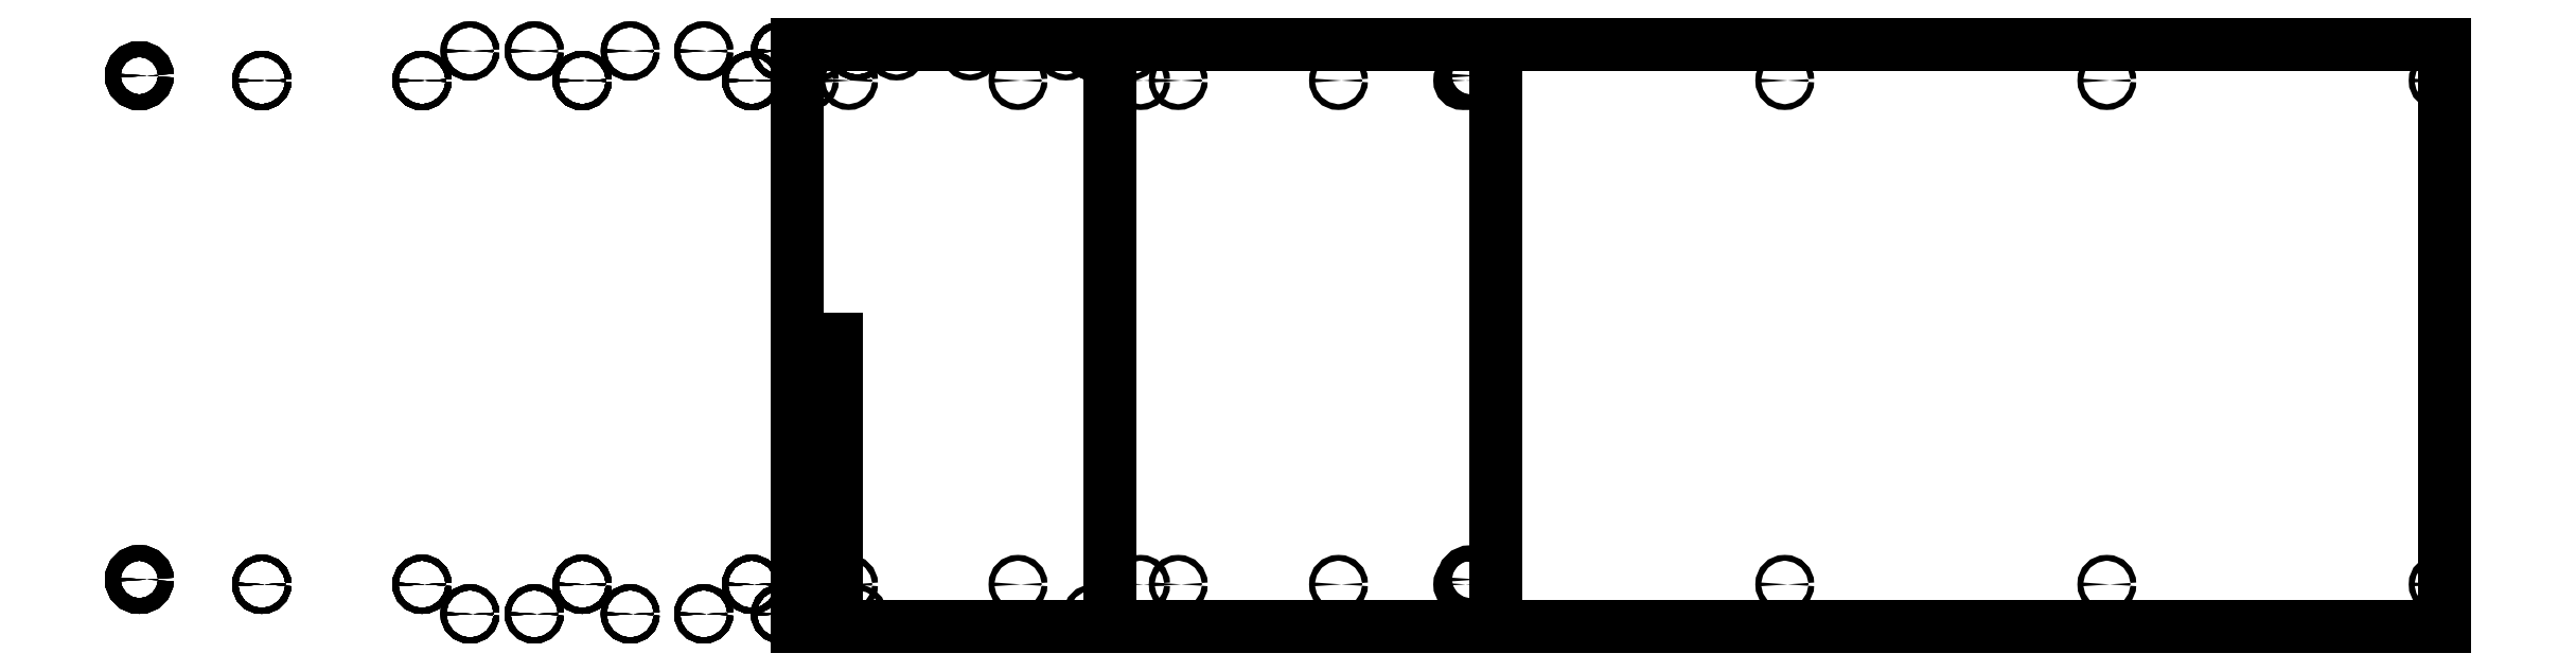
<metadata>
{"format":"dxf","ext":"dxf","renderer":"ezdxf+matplotlib","layout":"modelspace","background":"white","min_lineweight":24,"dpi":150}
</metadata>
<code>
0
SECTION
2
ENTITIES
0
LWPOLYLINE
8
0
90
4
70
0
10
1.7
20
0
10
0
20
0
10
0
20
0.6
10
1.7
20
0.6
0
LWPOLYLINE
8
0
90
4
70
0
10
0
20
0
10
1.7
20
0
10
1.7
20
0.6
10
0
20
0.6
0
LWPOLYLINE
8
0
90
4
70
0
10
0.721
20
0
10
0.721
20
0.6
10
0
20
0.6
10
0
20
0
0
LWPOLYLINE
8
0
90
4
70
0
10
0.721
20
0
10
0.721
20
0.6
10
0
20
0.6
10
0
20
0
0
LWPOLYLINE
8
0
90
4
70
0
10
0
20
0
10
0
20
0.6
10
0.721
20
0.6
10
0.721
20
0
0
LWPOLYLINE
8
0
90
4
70
0
10
0
20
0
10
0
20
0.6
10
0.721
20
0.6
10
0.721
20
0
0
LWPOLYLINE
8
0
90
4
70
0
10
0.721
20
0
10
0.721
20
0.6
10
0
20
0.6
10
0
20
0
0
LWPOLYLINE
8
0
90
4
70
0
10
0.721
20
0
10
0.721
20
0.6
10
0
20
0.6
10
0
20
0
0
LWPOLYLINE
8
0
90
4
70
0
10
0.721
20
0
10
0.721
20
0.6
10
0
20
0.6
10
0
20
0
0
LWPOLYLINE
8
0
90
4
70
0
10
0.721
20
0
10
0.721
20
0.6
10
0
20
0.6
10
0
20
0
0
LWPOLYLINE
8
0
90
4
70
0
10
0.721
20
0
10
0.721
20
0.6
10
0
20
0.6
10
0
20
0
0
LWPOLYLINE
8
0
90
4
70
0
10
0.721
20
0
10
0.721
20
0.6
10
0
20
0.6
10
0
20
0
0
LWPOLYLINE
8
0
90
4
70
0
10
0.721
20
0
10
0.721
20
0.6
10
0
20
0.6
10
0
20
0
0
LWPOLYLINE
8
0
90
4
70
0
10
0.721
20
0
10
0.721
20
0.6
10
0
20
0.6
10
0
20
0
0
LWPOLYLINE
8
0
90
4
70
0
10
0
20
0
10
0
20
0.6
10
0.3229
20
0.6
10
0.3229
20
0
0
LWPOLYLINE
8
0
90
4
70
0
10
0
20
0
10
0
20
0.6
10
0.3229
20
0.6
10
0.3229
20
0
0
LWPOLYLINE
8
0
90
4
70
0
10
0
20
0
10
0
20
0.6
10
0.3229
20
0.6
10
0.3229
20
0
0
LWPOLYLINE
8
0
90
4
70
0
10
0
20
0
10
0
20
0.6
10
0.3229
20
0.6
10
0.3229
20
0
0
LWPOLYLINE
8
0
90
4
70
0
10
0.0405
20
0.3229
10
0.0405
20
0
10
0
20
0
10
0
20
0.3229
0
LWPOLYLINE
8
0
90
4
70
0
10
0.0405
20
0.3229
10
0.0405
20
0
10
0
20
0
10
0
20
0.3229
0
LWPOLYLINE
8
0
90
4
70
0
10
0
20
0.3229
10
0
20
0
10
0.0405
20
0
10
0.0405
20
0.3229
0
LWPOLYLINE
8
0
90
4
70
0
10
0
20
0.3229
10
0
20
0
10
0.0405
20
0
10
0.0405
20
0.3229
0
CIRCLE
8
0
10
-0.679
20
0.568
30
0
40
0.008
0
CIRCLE
8
0
10
0.695
20
0.568
30
0
40
0.008
0
CIRCLE
8
0
10
-0.679
20
0.568
30
0
40
0.008
0
CIRCLE
8
0
10
-0.679
20
0.568
30
0
40
0.008
0
CIRCLE
8
0
10
-0.679
20
0.568
30
0
40
0.008
0
CIRCLE
8
0
10
-0.679
20
0.568
30
0
40
0.008
0
CIRCLE
8
0
10
-0.679
20
0.048
30
0
40
0.008
0
CIRCLE
8
0
10
0.695
20
0.048
30
0
40
0.008
0
CIRCLE
8
0
10
-0.679
20
0.048
30
0
40
0.008
0
CIRCLE
8
0
10
-0.679
20
0.048
30
0
40
0.008
0
CIRCLE
8
0
10
-0.679
20
0.048
30
0
40
0.008
0
CIRCLE
8
0
10
-0.679
20
0.048
30
0
40
0.008
0
CIRCLE
8
0
10
0.062
20
0.5935
30
0
40
0.003
0
CIRCLE
8
0
10
0.3049
20
0.5935
30
0
40
0.003
0
CIRCLE
8
0
10
0.062
20
0.5935
30
0
40
0.003
0
CIRCLE
8
0
10
0.3049
20
0.5935
30
0
40
0.003
0
CIRCLE
8
0
10
-0.047
20
0.043
30
0
40
0.003
0
CIRCLE
8
0
10
-0.047
20
0.563
30
0
40
0.003
0
CIRCLE
8
0
10
-0.2219
20
0.043
30
0
40
0.003
0
CIRCLE
8
0
10
-0.2219
20
0.563
30
0
40
0.003
0
CIRCLE
8
0
10
-0.3872
20
0.043
30
0
40
0.003
0
CIRCLE
8
0
10
-0.3872
20
0.563
30
0
40
0.003
0
CIRCLE
8
0
10
-0.5526
20
0.043
30
0
40
0.003
0
CIRCLE
8
0
10
-0.5526
20
0.563
30
0
40
0.003
0
CIRCLE
8
0
10
0.3544
20
0.043
30
0
40
0.003
0
CIRCLE
8
0
10
0.3544
20
0.563
30
0
40
0.003
0
CIRCLE
8
0
10
0.6868
20
0.043
30
0
40
0.003
0
CIRCLE
8
0
10
0.6868
20
0.563
30
0
40
0.003
0
CIRCLE
8
0
10
0.053
20
0.043
30
0
40
0.003
0
CIRCLE
8
0
10
0.053
20
0.563
30
0
40
0.003
0
CIRCLE
8
0
10
0.2279
20
0.043
30
0
40
0.003
0
CIRCLE
8
0
10
0.2279
20
0.563
30
0
40
0.003
0
CIRCLE
8
0
10
0.3932
20
0.043
30
0
40
0.003
0
CIRCLE
8
0
10
0.3932
20
0.563
30
0
40
0.003
0
CIRCLE
8
0
10
0.5586
20
0.043
30
0
40
0.003
0
CIRCLE
8
0
10
0.5586
20
0.563
30
0
40
0.003
0
CIRCLE
8
0
10
0.1025
20
0.5935
30
0
40
0.003
0
CIRCLE
8
0
10
0.1784
20
0.5935
30
0
40
0.003
0
CIRCLE
8
0
10
0.2774
20
0.5935
30
0
40
0.003
0
CIRCLE
8
0
10
0.3438
20
0.5935
30
0
40
0.003
0
CIRCLE
8
0
10
-0.047
20
0.043
30
0
40
0.003
0
CIRCLE
8
0
10
-0.047
20
0.563
30
0
40
0.003
0
CIRCLE
8
0
10
-0.2219
20
0.043
30
0
40
0.003
0
CIRCLE
8
0
10
-0.2219
20
0.563
30
0
40
0.003
0
CIRCLE
8
0
10
-0.3872
20
0.043
30
0
40
0.003
0
CIRCLE
8
0
10
-0.3872
20
0.563
30
0
40
0.003
0
CIRCLE
8
0
10
-0.5526
20
0.043
30
0
40
0.003
0
CIRCLE
8
0
10
-0.5526
20
0.563
30
0
40
0.003
0
CIRCLE
8
0
10
-0.0965
20
0.5935
30
0
40
0.003
0
CIRCLE
8
0
10
-0.1724
20
0.5935
30
0
40
0.003
0
CIRCLE
8
0
10
-0.2714
20
0.5935
30
0
40
0.003
0
CIRCLE
8
0
10
-0.3377
20
0.5935
30
0
40
0.003
0
CIRCLE
8
0
10
-0.047
20
0.043
30
0
40
0.003
0
CIRCLE
8
0
10
-0.047
20
0.563
30
0
40
0.003
0
CIRCLE
8
0
10
-0.2219
20
0.043
30
0
40
0.003
0
CIRCLE
8
0
10
-0.2219
20
0.563
30
0
40
0.003
0
CIRCLE
8
0
10
-0.3872
20
0.043
30
0
40
0.003
0
CIRCLE
8
0
10
-0.3872
20
0.563
30
0
40
0.003
0
CIRCLE
8
0
10
-0.5526
20
0.043
30
0
40
0.003
0
CIRCLE
8
0
10
-0.5526
20
0.563
30
0
40
0.003
0
CIRCLE
8
0
10
-0.0965
20
0.5935
30
0
40
0.003
0
CIRCLE
8
0
10
-0.1724
20
0.5935
30
0
40
0.003
0
CIRCLE
8
0
10
-0.2714
20
0.5935
30
0
40
0.003
0
CIRCLE
8
0
10
-0.3377
20
0.5935
30
0
40
0.003
0
CIRCLE
8
0
10
0.062
20
0.5935
30
0
40
0.003
0
CIRCLE
8
0
10
0.3049
20
0.5935
30
0
40
0.003
0
CIRCLE
8
0
10
0.062
20
0.5935
30
0
40
0.003
0
CIRCLE
8
0
10
0.3049
20
0.5935
30
0
40
0.003
0
CIRCLE
8
0
10
-0.047
20
0.043
30
0
40
0.003
0
CIRCLE
8
0
10
-0.047
20
0.563
30
0
40
0.003
0
CIRCLE
8
0
10
-0.2219
20
0.043
30
0
40
0.003
0
CIRCLE
8
0
10
-0.2219
20
0.563
30
0
40
0.003
0
CIRCLE
8
0
10
-0.3872
20
0.043
30
0
40
0.003
0
CIRCLE
8
0
10
-0.3872
20
0.563
30
0
40
0.003
0
CIRCLE
8
0
10
-0.5526
20
0.043
30
0
40
0.003
0
CIRCLE
8
0
10
-0.5526
20
0.563
30
0
40
0.003
0
CIRCLE
8
0
10
-0.047
20
0.043
30
0
40
0.003
0
CIRCLE
8
0
10
-0.047
20
0.563
30
0
40
0.003
0
CIRCLE
8
0
10
-0.2219
20
0.043
30
0
40
0.003
0
CIRCLE
8
0
10
-0.2219
20
0.563
30
0
40
0.003
0
CIRCLE
8
0
10
-0.3872
20
0.043
30
0
40
0.003
0
CIRCLE
8
0
10
-0.3872
20
0.563
30
0
40
0.003
0
CIRCLE
8
0
10
-0.5526
20
0.043
30
0
40
0.003
0
CIRCLE
8
0
10
-0.5526
20
0.563
30
0
40
0.003
0
CIRCLE
8
0
10
-0.047
20
0.043
30
0
40
0.003
0
CIRCLE
8
0
10
-0.047
20
0.563
30
0
40
0.003
0
CIRCLE
8
0
10
-0.2219
20
0.043
30
0
40
0.003
0
CIRCLE
8
0
10
-0.2219
20
0.563
30
0
40
0.003
0
CIRCLE
8
0
10
-0.3872
20
0.043
30
0
40
0.003
0
CIRCLE
8
0
10
-0.3872
20
0.563
30
0
40
0.003
0
CIRCLE
8
0
10
-0.5526
20
0.043
30
0
40
0.003
0
CIRCLE
8
0
10
-0.5526
20
0.563
30
0
40
0.003
0
CIRCLE
8
0
10
-0.047
20
0.043
30
0
40
0.003
0
CIRCLE
8
0
10
-0.047
20
0.563
30
0
40
0.003
0
CIRCLE
8
0
10
-0.2219
20
0.043
30
0
40
0.003
0
CIRCLE
8
0
10
-0.2219
20
0.563
30
0
40
0.003
0
CIRCLE
8
0
10
-0.3872
20
0.043
30
0
40
0.003
0
CIRCLE
8
0
10
-0.3872
20
0.563
30
0
40
0.003
0
CIRCLE
8
0
10
-0.5526
20
0.043
30
0
40
0.003
0
CIRCLE
8
0
10
-0.5526
20
0.563
30
0
40
0.003
0
CIRCLE
8
0
10
-0.0965
20
0.5935
30
0
40
0.003
0
CIRCLE
8
0
10
-0.1724
20
0.5935
30
0
40
0.003
0
CIRCLE
8
0
10
-0.2714
20
0.5935
30
0
40
0.003
0
CIRCLE
8
0
10
-0.3377
20
0.5935
30
0
40
0.003
0
CIRCLE
8
0
10
-0.047
20
0.043
30
0
40
0.003
0
CIRCLE
8
0
10
-0.047
20
0.563
30
0
40
0.003
0
CIRCLE
8
0
10
-0.2219
20
0.043
30
0
40
0.003
0
CIRCLE
8
0
10
-0.2219
20
0.563
30
0
40
0.003
0
CIRCLE
8
0
10
-0.3872
20
0.043
30
0
40
0.003
0
CIRCLE
8
0
10
-0.3872
20
0.563
30
0
40
0.003
0
CIRCLE
8
0
10
-0.5526
20
0.043
30
0
40
0.003
0
CIRCLE
8
0
10
-0.5526
20
0.563
30
0
40
0.003
0
CIRCLE
8
0
10
-0.047
20
0.043
30
0
40
0.003
0
CIRCLE
8
0
10
-0.047
20
0.563
30
0
40
0.003
0
CIRCLE
8
0
10
-0.2219
20
0.043
30
0
40
0.003
0
CIRCLE
8
0
10
-0.2219
20
0.563
30
0
40
0.003
0
CIRCLE
8
0
10
-0.3872
20
0.043
30
0
40
0.003
0
CIRCLE
8
0
10
-0.3872
20
0.563
30
0
40
0.003
0
CIRCLE
8
0
10
-0.5526
20
0.043
30
0
40
0.003
0
CIRCLE
8
0
10
-0.5526
20
0.563
30
0
40
0.003
0
CIRCLE
8
0
10
-0.0965
20
0.0125
30
0
40
0.003
0
CIRCLE
8
0
10
-0.1724
20
0.0125
30
0
40
0.003
0
CIRCLE
8
0
10
-0.2714
20
0.0125
30
0
40
0.003
0
CIRCLE
8
0
10
-0.3377
20
0.0125
30
0
40
0.003
0
CIRCLE
8
0
10
0.0125
20
0.563
30
0
40
0.003
0
CIRCLE
8
0
10
0.0125
20
0.043
30
0
40
0.003
0
CIRCLE
8
0
10
0.3049
20
0.0125
30
0
40
0.003
0
CIRCLE
8
0
10
0.062
20
0.0125
30
0
40
0.003
0
CIRCLE
8
0
10
-0.0965
20
0.0125
30
0
40
0.003
0
CIRCLE
8
0
10
-0.1724
20
0.0125
30
0
40
0.003
0
CIRCLE
8
0
10
-0.2714
20
0.0125
30
0
40
0.003
0
CIRCLE
8
0
10
-0.3377
20
0.0125
30
0
40
0.003
0
CIRCLE
8
0
10
-0.0965
20
0.0125
30
0
40
0.003
0
CIRCLE
8
0
10
-0.1724
20
0.0125
30
0
40
0.003
0
CIRCLE
8
0
10
-0.2714
20
0.0125
30
0
40
0.003
0
CIRCLE
8
0
10
-0.3377
20
0.0125
30
0
40
0.003
0
CIRCLE
8
0
10
-0.0965
20
0.0125
30
0
40
0.003
0
CIRCLE
8
0
10
-0.1724
20
0.0125
30
0
40
0.003
0
CIRCLE
8
0
10
-0.2714
20
0.0125
30
0
40
0.003
0
CIRCLE
8
0
10
-0.3377
20
0.0125
30
0
40
0.003
0
CIRCLE
8
0
10
-0.0965
20
0.0125
30
0
40
0.003
0
CIRCLE
8
0
10
-0.1724
20
0.0125
30
0
40
0.003
0
CIRCLE
8
0
10
-0.2714
20
0.0125
30
0
40
0.003
0
CIRCLE
8
0
10
-0.3377
20
0.0125
30
0
40
0.003
0
CIRCLE
8
0
10
-0.0965
20
0.0125
30
0
40
0.003
0
CIRCLE
8
0
10
-0.1724
20
0.0125
30
0
40
0.003
0
CIRCLE
8
0
10
-0.2714
20
0.0125
30
0
40
0.003
0
CIRCLE
8
0
10
-0.3377
20
0.0125
30
0
40
0.003
0
CIRCLE
8
0
10
-0.01725
20
0.5935
30
0
40
0.003
0
CIRCLE
8
0
10
0.02325
20
0.5935
30
0
40
0.003
0
CIRCLE
8
0
10
-0.01725
20
0.5935
30
0
40
0.003
0
CIRCLE
8
0
10
-0.01725
20
0.5935
30
0
40
0.003
0
CIRCLE
8
0
10
-0.01725
20
0.5935
30
0
40
0.003
0
CIRCLE
8
0
10
-0.01725
20
0.5935
30
0
40
0.003
0
CIRCLE
8
0
10
-0.01725
20
0.5935
30
0
40
0.003
0
CIRCLE
8
0
10
-0.01725
20
0.5935
30
0
40
0.003
0
CIRCLE
8
0
10
-0.01725
20
0.5935
30
0
40
0.003
0
CIRCLE
8
0
10
-0.01725
20
0.5935
30
0
40
0.003
0
CIRCLE
8
0
10
-0.01725
20
0.0125
30
0
40
0.003
0
CIRCLE
8
0
10
0.02325
20
0.0125
30
0
40
0.003
0
CIRCLE
8
0
10
-0.01725
20
0.0125
30
0
40
0.003
0
CIRCLE
8
0
10
-0.01725
20
0.0125
30
0
40
0.003
0
CIRCLE
8
0
10
-0.01725
20
0.0125
30
0
40
0.003
0
CIRCLE
8
0
10
-0.01725
20
0.0125
30
0
40
0.003
0
CIRCLE
8
0
10
-0.01725
20
0.0125
30
0
40
0.003
0
CIRCLE
8
0
10
-0.01725
20
0.0125
30
0
40
0.003
0
CIRCLE
8
0
10
-0.01725
20
0.0125
30
0
40
0.003
0
CIRCLE
8
0
10
-0.01725
20
0.0125
30
0
40
0.003
0
CIRCLE
8
0
10
1.693
20
0.043
30
0
40
0.003
0
CIRCLE
8
0
10
1.693
20
0.563
30
0
40
0.003
0
CIRCLE
8
0
10
1.019
20
0.043
30
0
40
0.003
0
CIRCLE
8
0
10
1.019
20
0.563
30
0
40
0.003
0
CIRCLE
8
0
10
1.352
20
0.043
30
0
40
0.003
0
CIRCLE
8
0
10
1.352
20
0.563
30
0
40
0.003
0
ENDSEC
0
EOF

</code>
